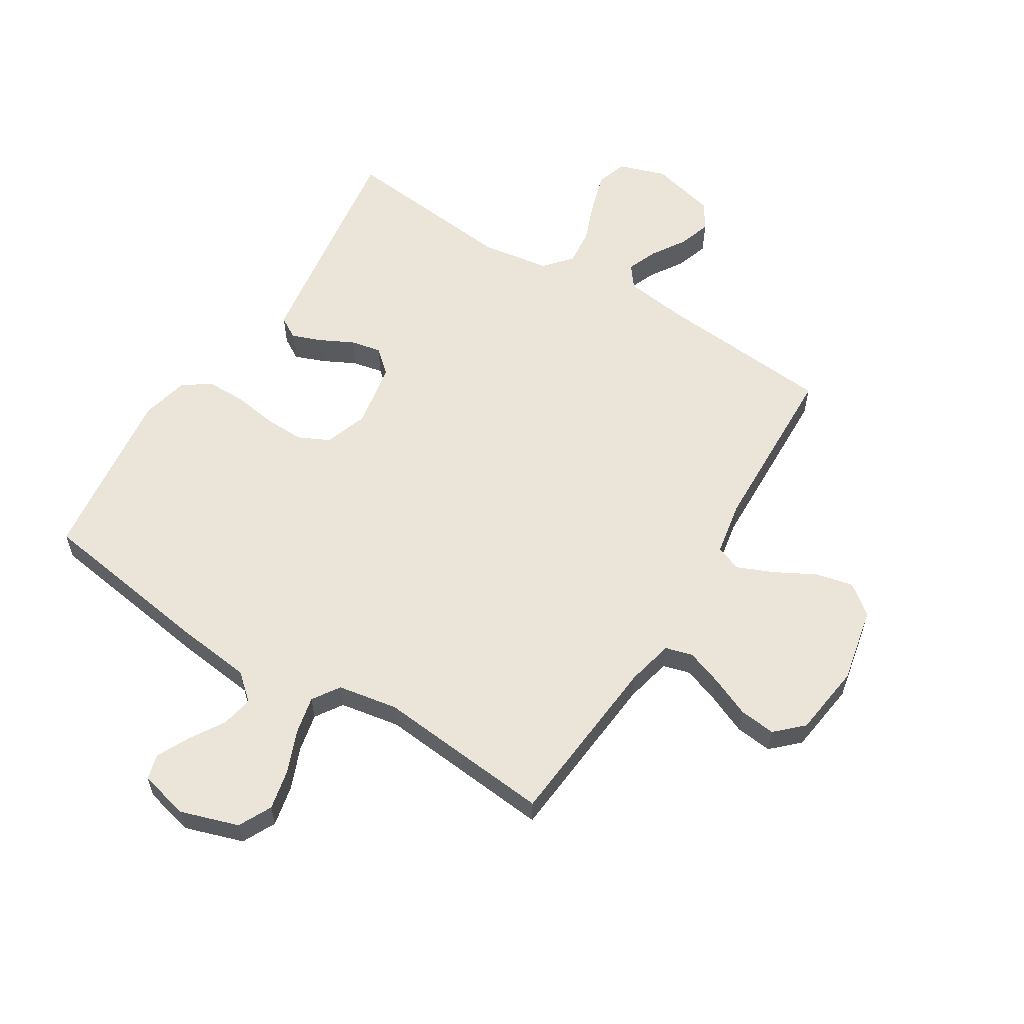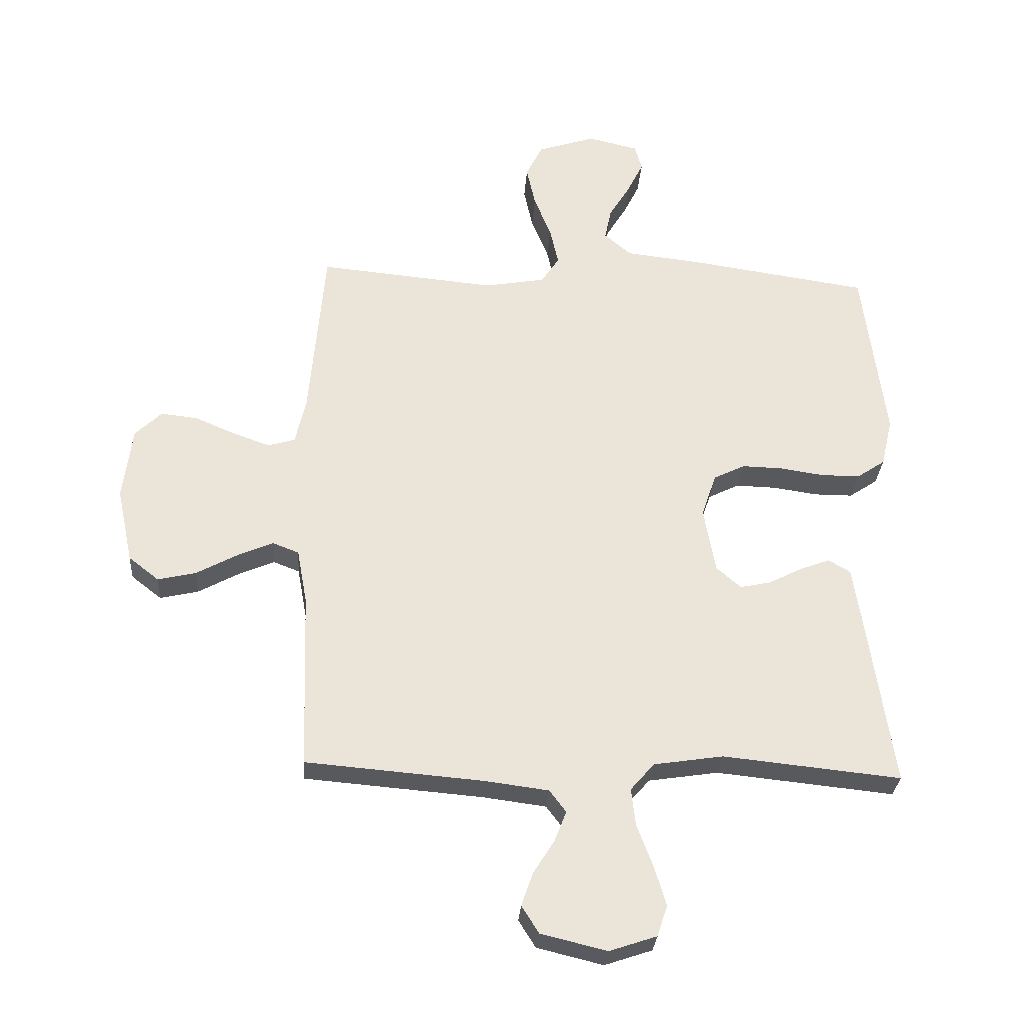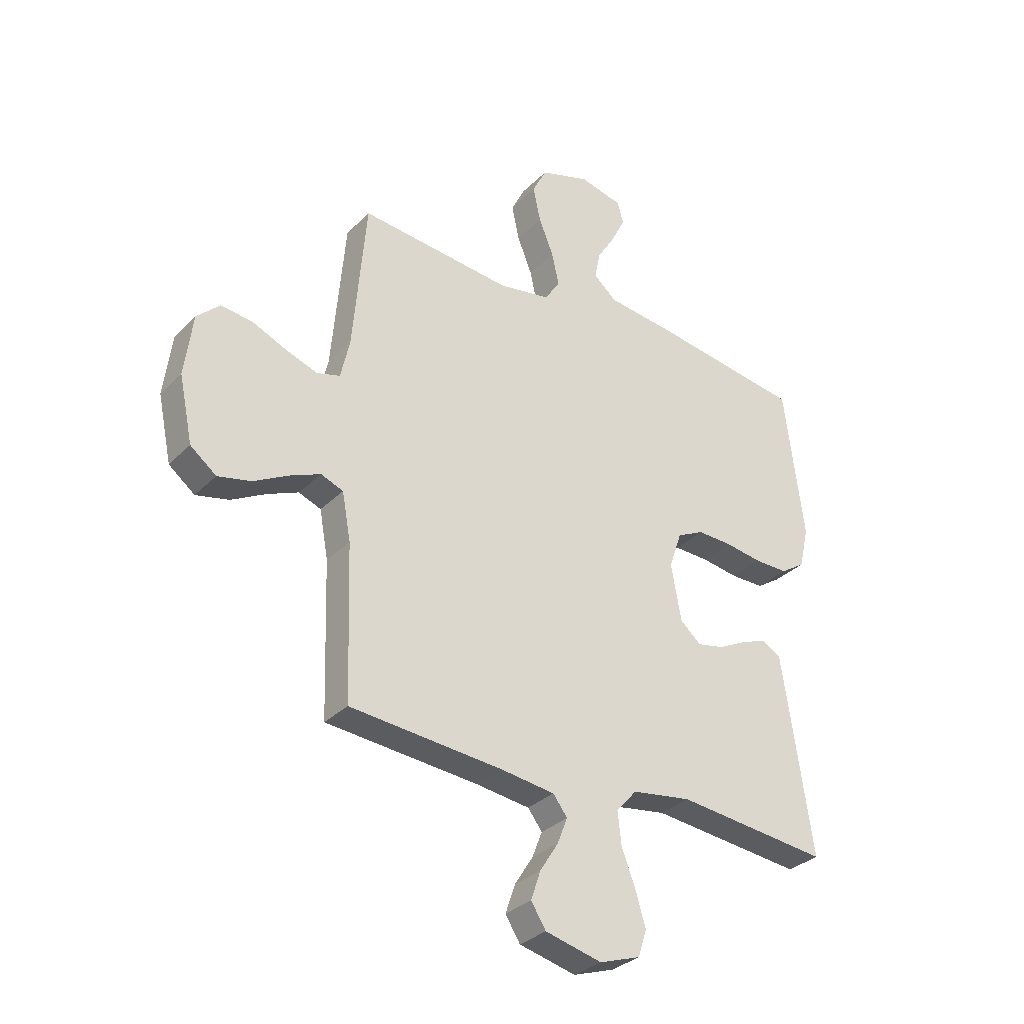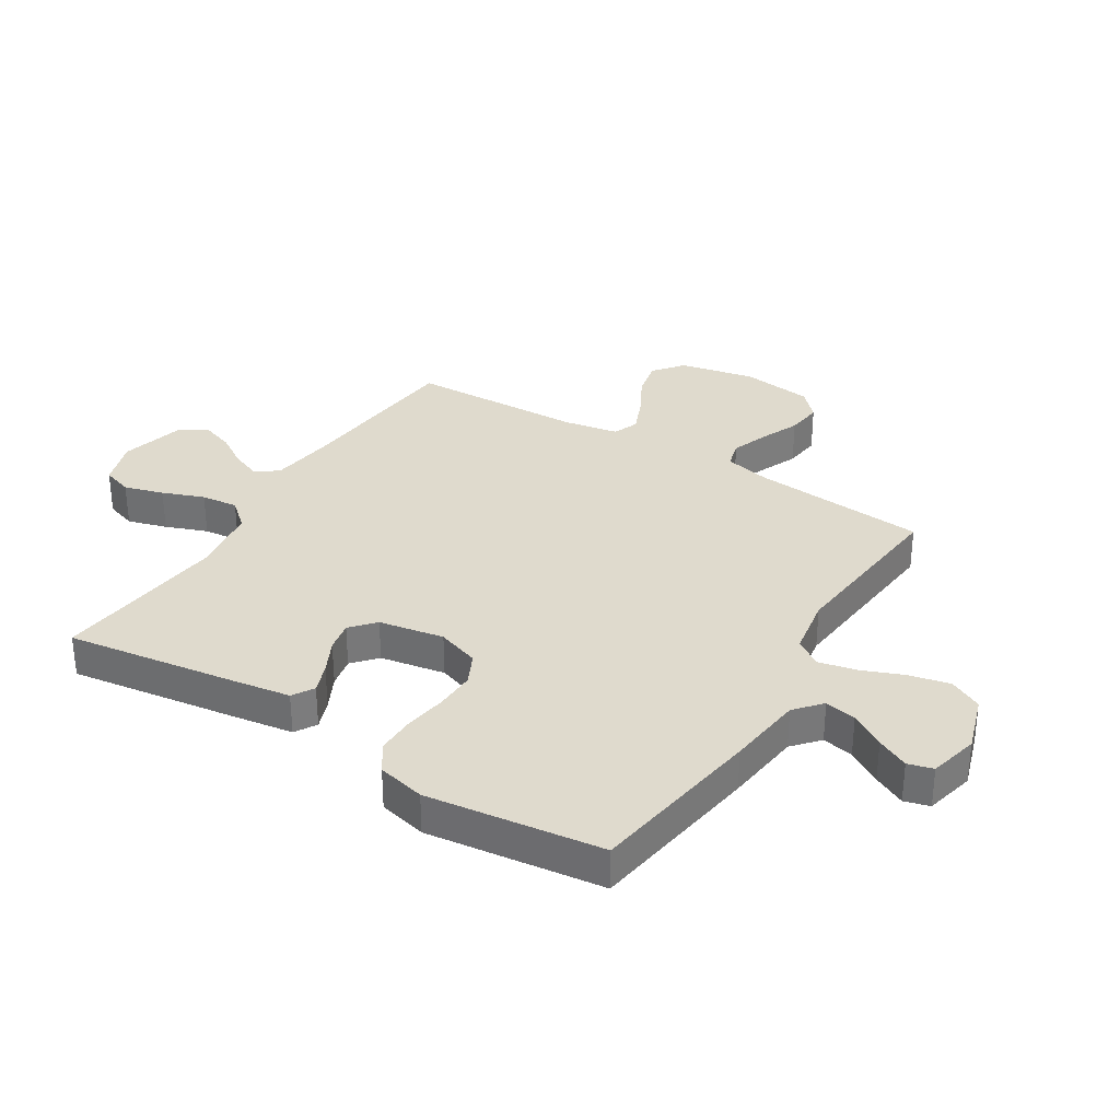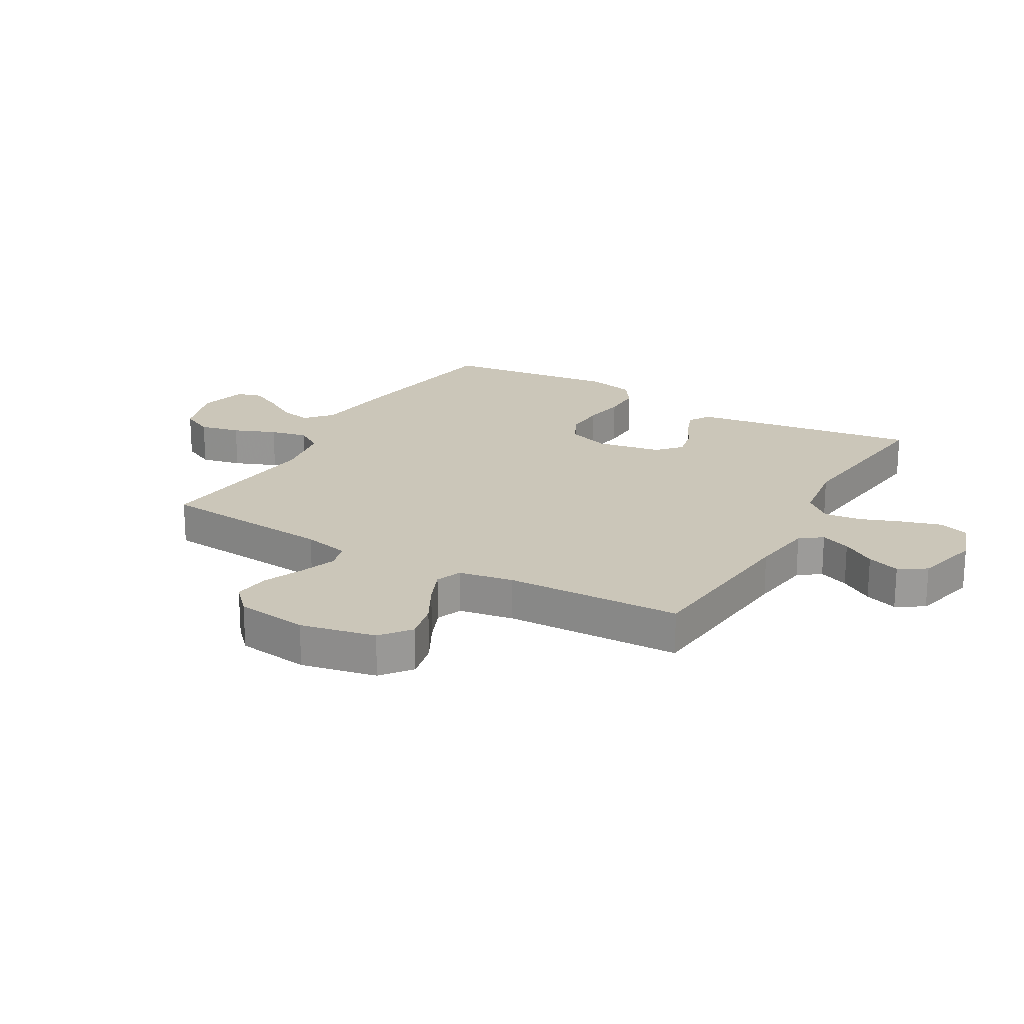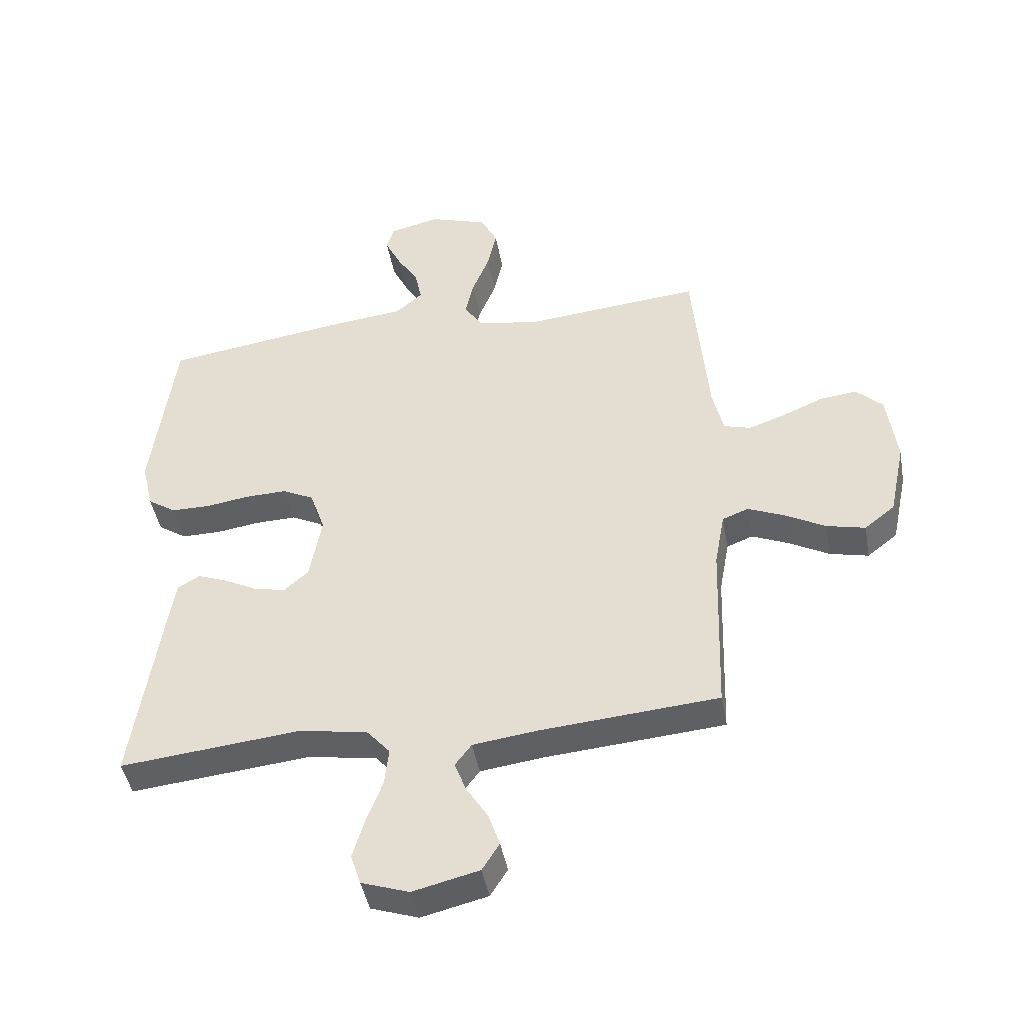
<metadata>
{"format":"obj","ext":"obj","renderer":"f3d","projection":"perspective","resolution":1024,"background":"white","views":[{"elev":58.9,"azim":31.9,"up":"+Y"},{"elev":-29.4,"azim":176.1,"up":"+Z"},{"elev":-32.0,"azim":143.8,"up":"+Z"},{"elev":32.6,"azim":-58.0,"up":"+Y"},{"elev":20.8,"azim":120.1,"up":"+Y"},{"elev":-44.2,"azim":10.2,"up":"+Z"}]}
</metadata>
<code>
v 0.5 0.07 0.5
v 0.526 0.07 0.2
v 0.544 0.07 0.121
v 0.59 0.07 0.108
v 0.652 0.07 0.13
v 0.72 0.07 0.159
v 0.782 0.07 0.166
v 0.827 0.07 0.123
v 0.843 0.07 0
v 0.816 0.07 -0.128
v 0.765 0.07 -0.168
v 0.7 0.07 -0.153
v 0.632 0.07 -0.116
v 0.571 0.07 -0.09
v 0.527 0.07 -0.107
v 0.51 0.07 -0.2
v 0.5 0.07 -0.5
v 0.2 0.07 -0.525
v 0.093 0.07 -0.539
v 0.065 0.07 -0.576
v 0.085 0.07 -0.627
v 0.121 0.07 -0.684
v 0.14 0.07 -0.74
v 0.111 0.07 -0.786
v 0 0.07 -0.813
v -0.08 0.07 -0.786
v -0.097 0.07 -0.734
v -0.077 0.07 -0.667
v -0.05 0.07 -0.596
v -0.043 0.07 -0.533
v -0.083 0.07 -0.487
v -0.2 0.07 -0.469
v -0.5 0.07 -0.5
v -0.456 0.07 -0.2
v -0.442 0.07 -0.11
v -0.405 0.07 -0.088
v -0.355 0.07 -0.107
v -0.298 0.07 -0.136
v -0.246 0.07 -0.147
v -0.205 0.07 -0.111
v -0.185 0.07 0
v -0.21 0.07 0.073
v -0.263 0.07 0.099
v -0.332 0.07 0.097
v -0.405 0.07 0.086
v -0.471 0.07 0.086
v -0.519 0.07 0.118
v -0.538 0.07 0.2
v -0.5 0.07 0.5
v -0.2 0.07 0.544
v -0.068 0.07 0.559
v -0.023 0.07 0.598
v -0.034 0.07 0.652
v -0.07 0.07 0.711
v -0.097 0.07 0.766
v -0.085 0.07 0.809
v 0 0.07 0.829
v 0.098 0.07 0.797
v 0.126 0.07 0.741
v 0.111 0.07 0.672
v 0.082 0.07 0.6
v 0.068 0.07 0.536
v 0.098 0.07 0.49
v 0.2 0.07 0.472
v 0.5 0 0.5
v 0.526 0 0.2
v 0.544 0 0.121
v 0.59 0 0.108
v 0.652 0 0.13
v 0.72 0 0.159
v 0.782 0 0.166
v 0.827 0 0.123
v 0.843 0 0
v 0.816 0 -0.128
v 0.765 0 -0.168
v 0.7 0 -0.153
v 0.632 0 -0.116
v 0.571 0 -0.09
v 0.527 0 -0.107
v 0.51 0 -0.2
v 0.5 0 -0.5
v 0.2 0 -0.525
v 0.093 0 -0.539
v 0.065 0 -0.576
v 0.085 0 -0.627
v 0.121 0 -0.684
v 0.14 0 -0.74
v 0.111 0 -0.786
v 0 0 -0.813
v -0.08 0 -0.786
v -0.097 0 -0.734
v -0.077 0 -0.667
v -0.05 0 -0.596
v -0.043 0 -0.533
v -0.083 0 -0.487
v -0.2 0 -0.469
v -0.5 0 -0.5
v -0.456 0 -0.2
v -0.442 0 -0.11
v -0.405 0 -0.088
v -0.355 0 -0.107
v -0.298 0 -0.136
v -0.246 0 -0.147
v -0.205 0 -0.111
v -0.185 0 0
v -0.21 0 0.073
v -0.263 0 0.099
v -0.332 0 0.097
v -0.405 0 0.086
v -0.471 0 0.086
v -0.519 0 0.118
v -0.538 0 0.2
v -0.5 0 0.5
v -0.2 0 0.544
v -0.068 0 0.559
v -0.023 0 0.598
v -0.034 0 0.652
v -0.07 0 0.711
v -0.097 0 0.766
v -0.085 0 0.809
v 0 0 0.829
v 0.098 0 0.797
v 0.126 0 0.741
v 0.111 0 0.672
v 0.082 0 0.6
v 0.068 0 0.536
v 0.098 0 0.49
v 0.2 0 0.472
f 59 60 61
f 58 59 61
f 57 58 61
f 56 57 61
f 55 56 61
f 54 55 61
f 53 54 61
f 52 53 61 62
f 51 52 62 63
f 50 51 63
f 49 50 63
f 48 49 63
f 47 48 63
f 46 47 63
f 45 46 63
f 44 45 63
f 36 37 38
f 35 36 38
f 34 35 38
f 33 34 38
f 32 33 38
f 31 32 38 39
f 30 31 39 40
f 27 28 29
f 26 27 29
f 25 26 29
f 24 25 29
f 23 24 29
f 22 23 29
f 21 22 29
f 20 21 29 30
f 30 40 41
f 20 30 41
f 19 20 41
f 16 17 18
f 19 41 42
f 18 19 42
f 16 18 42
f 15 16 42
f 11 12 13
f 10 11 13
f 9 10 13
f 8 9 13
f 7 8 13
f 6 7 13
f 5 6 13
f 4 5 13 14
f 64 1 2
f 63 64 2
f 44 63 2
f 43 44 2
f 15 42 43
f 14 15 43
f 4 14 43
f 3 4 43
f 2 3 43
f 125 124 123
f 125 123 122
f 125 122 121
f 125 121 120
f 125 120 119
f 125 119 118
f 125 118 117
f 126 125 117 116
f 127 126 116 115
f 127 115 114
f 127 114 113
f 127 113 112
f 127 112 111
f 127 111 110
f 127 110 109
f 127 109 108
f 102 101 100
f 102 100 99
f 102 99 98
f 102 98 97
f 102 97 96
f 103 102 96 95
f 104 103 95 94
f 93 92 91
f 93 91 90
f 93 90 89
f 93 89 88
f 93 88 87
f 93 87 86
f 93 86 85
f 94 93 85 84
f 105 104 94
f 105 94 84
f 105 84 83
f 82 81 80
f 106 105 83
f 106 83 82
f 106 82 80
f 106 80 79
f 77 76 75
f 77 75 74
f 77 74 73
f 77 73 72
f 77 72 71
f 77 71 70
f 77 70 69
f 78 77 69 68
f 66 65 128
f 66 128 127
f 66 127 108
f 66 108 107
f 107 106 79
f 107 79 78
f 107 78 68
f 107 68 67
f 107 67 66
f 1 65 66 2
f 2 66 67 3
f 3 67 68 4
f 4 68 69 5
f 5 69 70 6
f 6 70 71 7
f 7 71 72 8
f 8 72 73 9
f 9 73 74 10
f 10 74 75 11
f 11 75 76 12
f 12 76 77 13
f 13 77 78 14
f 14 78 79 15
f 15 79 80 16
f 16 80 81 17
f 17 81 82 18
f 18 82 83 19
f 19 83 84 20
f 20 84 85 21
f 21 85 86 22
f 22 86 87 23
f 23 87 88 24
f 24 88 89 25
f 25 89 90 26
f 26 90 91 27
f 27 91 92 28
f 28 92 93 29
f 29 93 94 30
f 30 94 95 31
f 31 95 96 32
f 32 96 97 33
f 33 97 98 34
f 34 98 99 35
f 35 99 100 36
f 36 100 101 37
f 37 101 102 38
f 38 102 103 39
f 39 103 104 40
f 40 104 105 41
f 41 105 106 42
f 42 106 107 43
f 43 107 108 44
f 44 108 109 45
f 45 109 110 46
f 46 110 111 47
f 47 111 112 48
f 48 112 113 49
f 49 113 114 50
f 50 114 115 51
f 51 115 116 52
f 52 116 117 53
f 53 117 118 54
f 54 118 119 55
f 55 119 120 56
f 56 120 121 57
f 57 121 122 58
f 58 122 123 59
f 59 123 124 60
f 60 124 125 61
f 61 125 126 62
f 62 126 127 63
f 63 127 128 64
f 64 128 65 1

</code>
